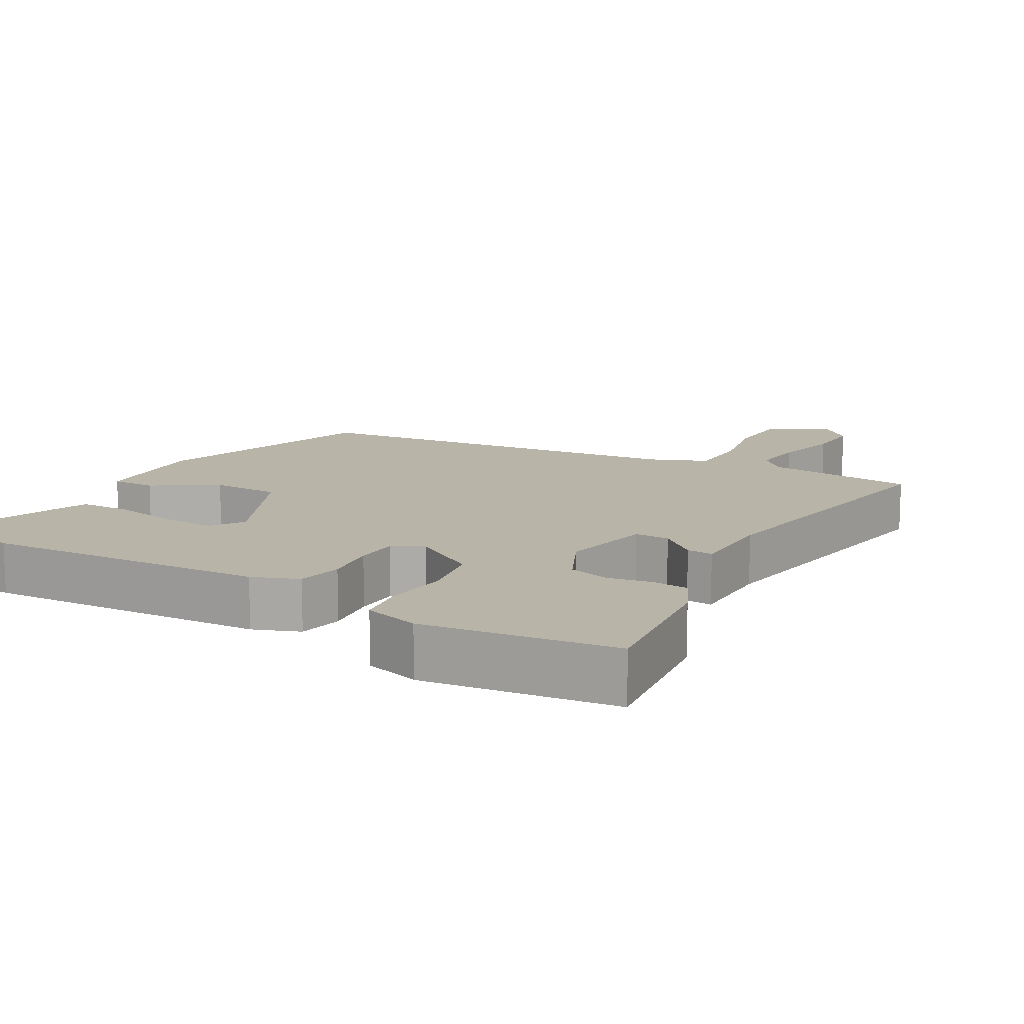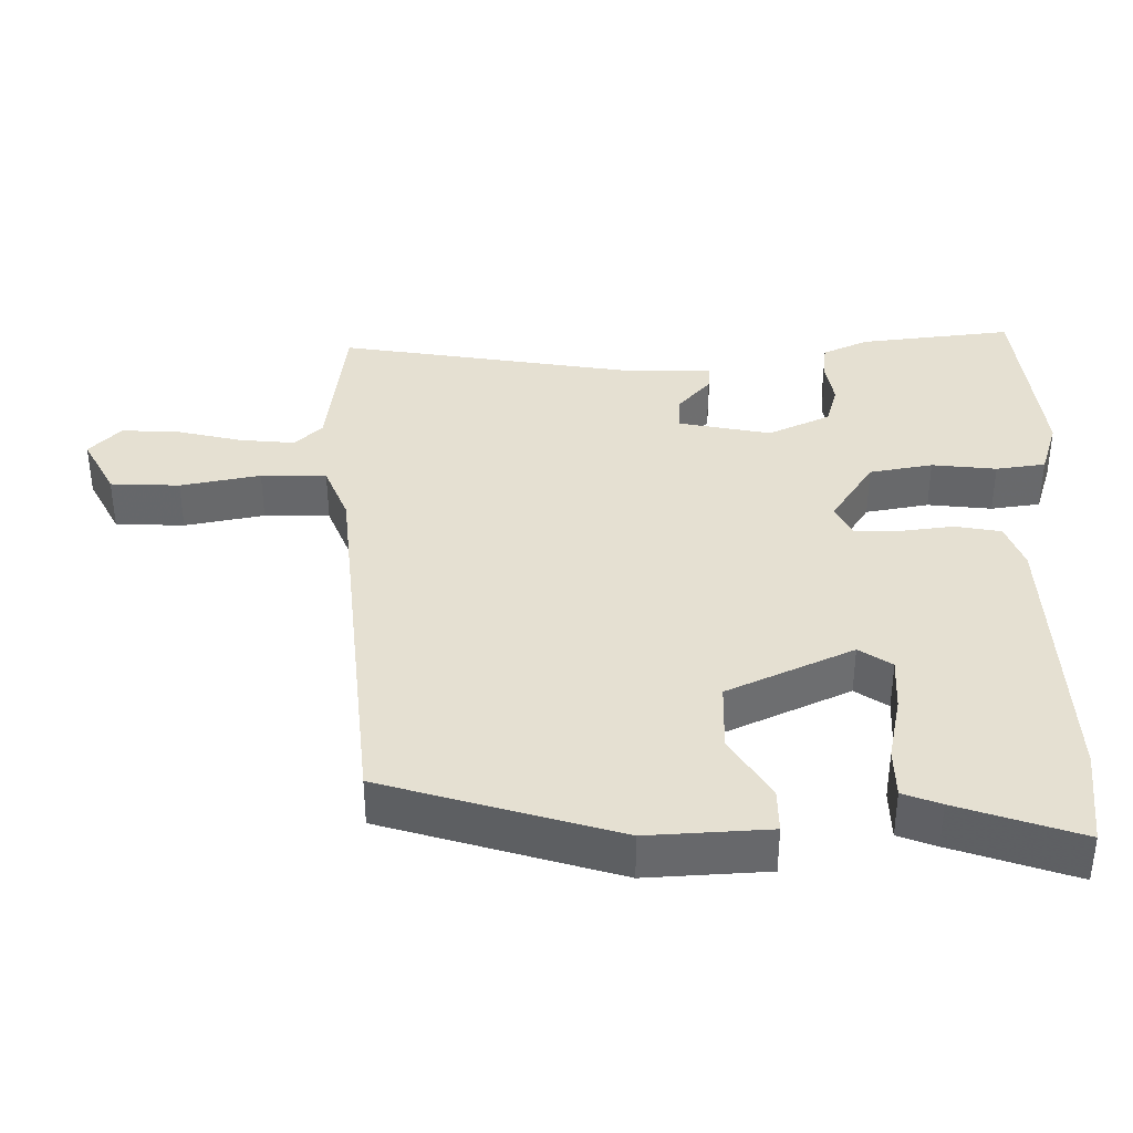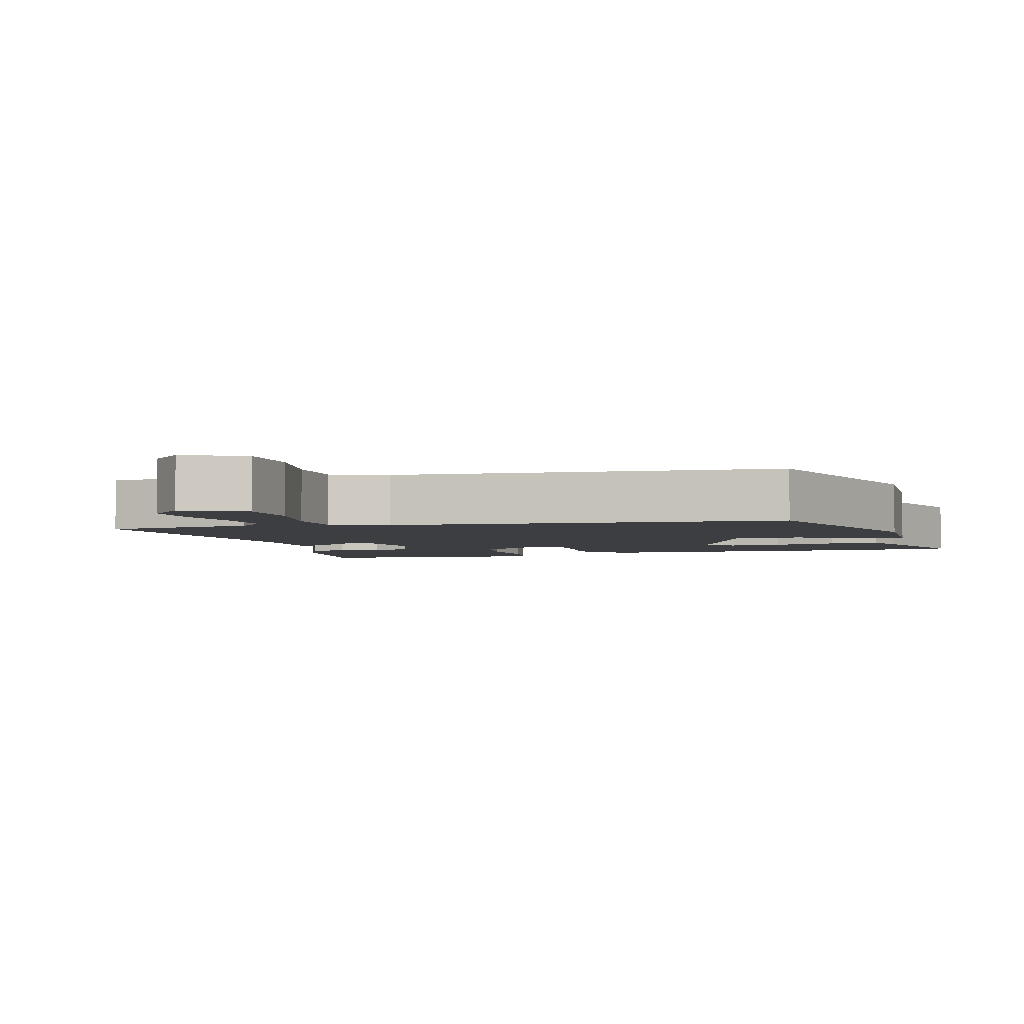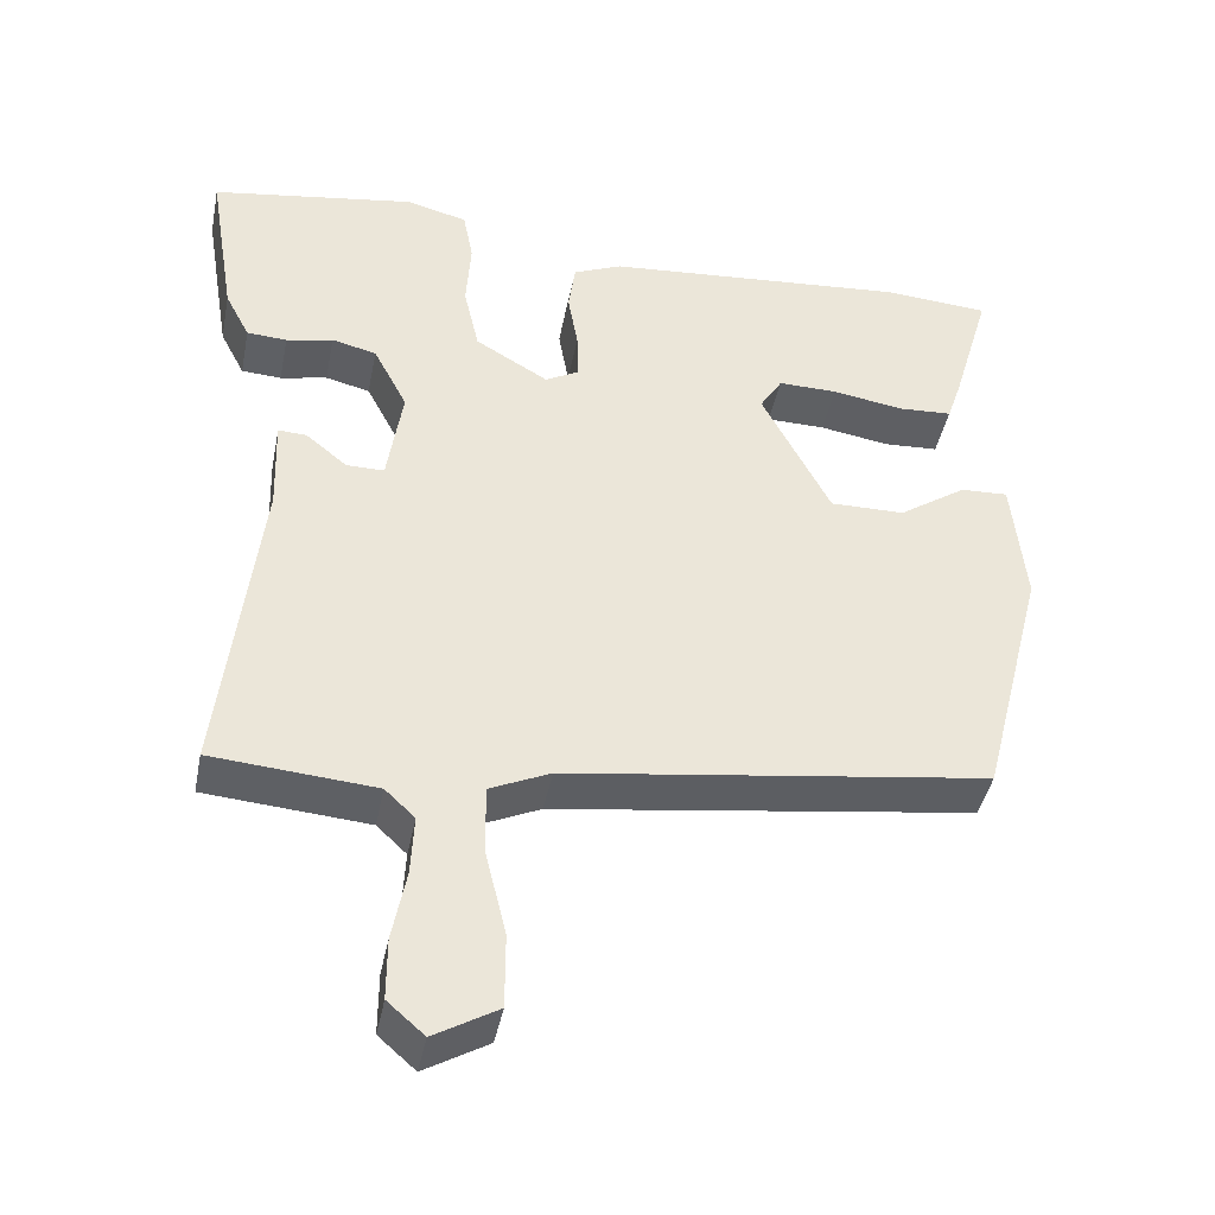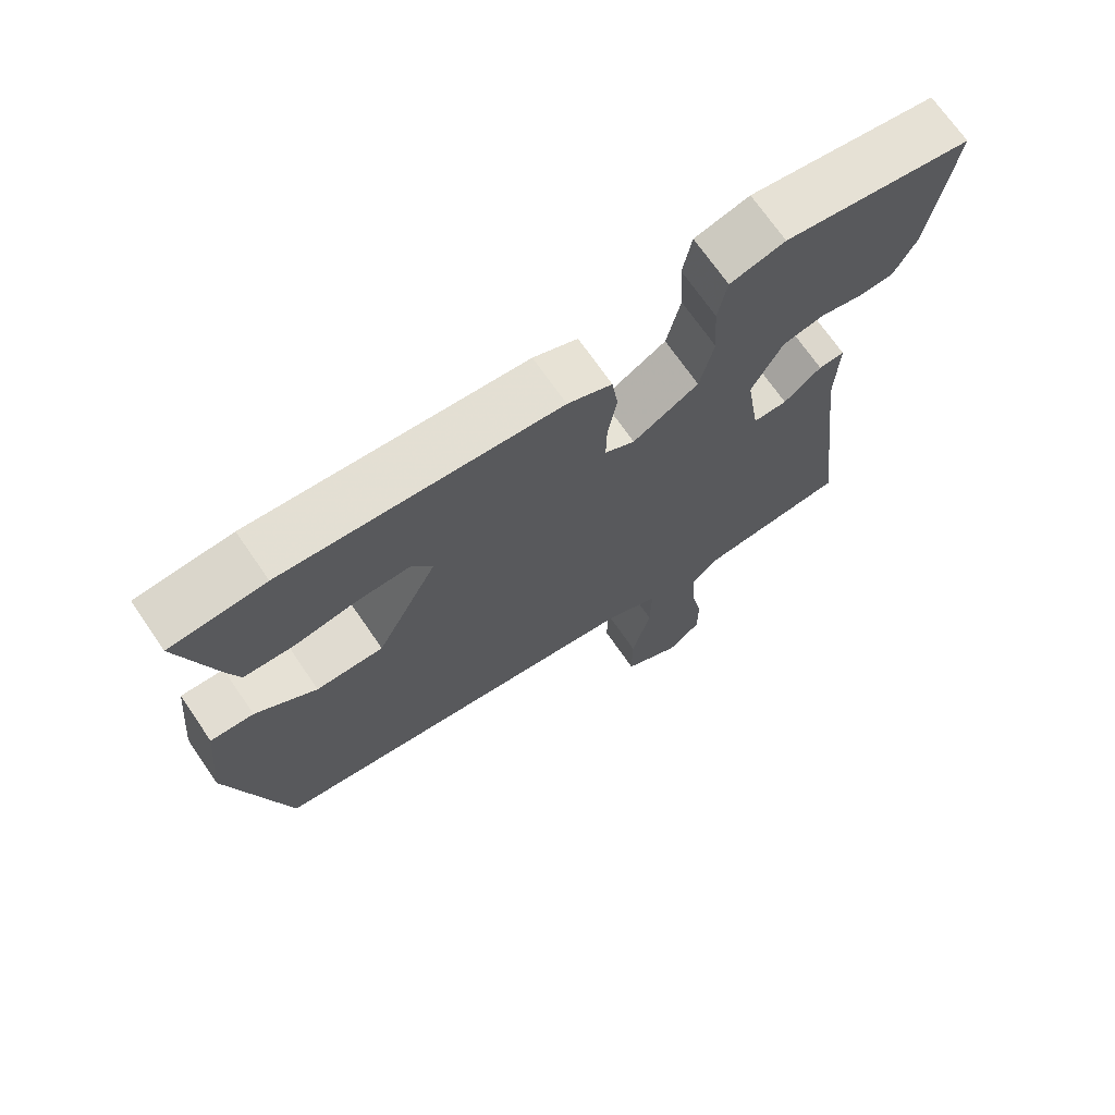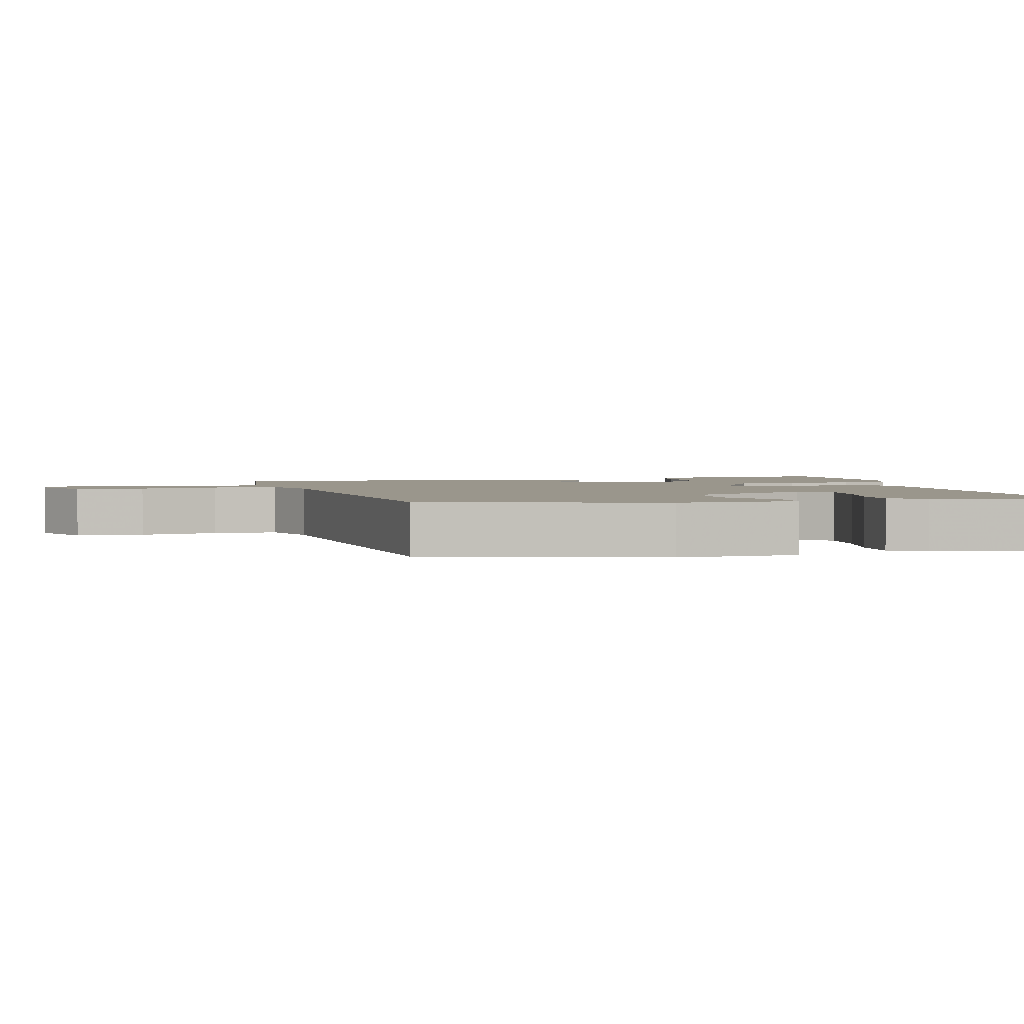
<metadata>
{"format":"obj","ext":"obj","renderer":"f3d","projection":"perspective","resolution":1024,"background":"white","views":[{"elev":13.0,"azim":31.9,"up":"+Y"},{"elev":37.8,"azim":-88.1,"up":"+Y"},{"elev":-3.6,"azim":-160.7,"up":"+Y"},{"elev":-42.2,"azim":168.8,"up":"+Z"},{"elev":70.4,"azim":-34.5,"up":"+Z"},{"elev":2.5,"azim":-101.4,"up":"+Y"}]}
</metadata>
<code>
v -0.525 0.07 0.498
v -0.388 0.07 0.508
v 0.009 0.07 0.475
v 0.073 0.07 0.448
v 0.082 0.07 0.383
v 0.069 0.07 0.307
v 0.068 0.07 0.244
v 0.111 0.07 0.22
v 0.206 0.07 0.276
v 0.226 0.07 0.364
v 0.22 0.07 0.455
v 0.233 0.07 0.524
v 0.312 0.07 0.545
v 0.58 0.07 0.503
v 0.545 0.07 0.289
v 0.513 0.07 0.227
v 0.461 0.07 0.224
v 0.4 0.07 0.237
v 0.342 0.07 0.223
v 0.298 0.07 0.138
v 0.318 0.07 0.007
v 0.367 0.07 0.007
v 0.421 0.07 0.051
v 0.458 0.07 0.053
v 0.454 0.07 -0.071
v 0.503 0.07 -0.49
v 0.29 0.07 -0.507
v 0.251 0.07 -0.544
v 0.255 0.07 -0.622
v 0.273 0.07 -0.715
v 0.273 0.07 -0.795
v 0.225 0.07 -0.837
v 0.142 0.07 -0.789
v 0.142 0.07 -0.692
v 0.169 0.07 -0.581
v 0.171 0.07 -0.489
v 0.092 0.07 -0.453
v -0.456 0.07 -0.376
v -0.54 0.07 -0.045
v -0.523 0.07 0.125
v -0.461 0.07 0.122
v -0.373 0.07 0.062
v -0.276 0.07 0.061
v -0.187 0.07 0.234
v -0.216 0.07 0.281
v -0.293 0.07 0.28
v -0.385 0.07 0.265
v -0.456 0.07 0.269
v -0.474 0.07 0.323
v -0.525 0 0.498
v -0.388 0 0.508
v 0.009 0 0.475
v 0.073 0 0.448
v 0.082 0 0.383
v 0.069 0 0.307
v 0.068 0 0.244
v 0.111 0 0.22
v 0.206 0 0.276
v 0.226 0 0.364
v 0.22 0 0.455
v 0.233 0 0.524
v 0.312 0 0.545
v 0.58 0 0.503
v 0.545 0 0.289
v 0.513 0 0.227
v 0.461 0 0.224
v 0.4 0 0.237
v 0.342 0 0.223
v 0.298 0 0.138
v 0.318 0 0.007
v 0.367 0 0.007
v 0.421 0 0.051
v 0.458 0 0.053
v 0.454 0 -0.071
v 0.503 0 -0.49
v 0.29 0 -0.507
v 0.251 0 -0.544
v 0.255 0 -0.622
v 0.273 0 -0.715
v 0.273 0 -0.795
v 0.225 0 -0.837
v 0.142 0 -0.789
v 0.142 0 -0.692
v 0.169 0 -0.581
v 0.171 0 -0.489
v 0.092 0 -0.453
v -0.456 0 -0.376
v -0.54 0 -0.045
v -0.523 0 0.125
v -0.461 0 0.122
v -0.373 0 0.062
v -0.276 0 0.061
v -0.187 0 0.234
v -0.216 0 0.281
v -0.293 0 0.28
v -0.385 0 0.265
v -0.456 0 0.269
v -0.474 0 0.323
f 3 4 5
f 2 3 5
f 1 2 5
f 49 1 5
f 48 49 5
f 47 48 5
f 46 47 5
f 45 46 5 6
f 44 45 6 7
f 43 44 7 8
f 40 41 42
f 39 40 42
f 38 39 42
f 37 38 42
f 36 37 42 43
f 33 34 35
f 32 33 35
f 31 32 35
f 30 31 35
f 29 30 35
f 28 29 35 36
f 36 43 8
f 28 36 8
f 27 28 8
f 22 23 24 25
f 25 26 27
f 22 25 27
f 21 22 27
f 16 17 18
f 15 16 18
f 14 15 18
f 13 14 18
f 12 13 18
f 11 12 18
f 10 11 18
f 9 10 18 19
f 27 8 9
f 21 27 9
f 20 21 9
f 9 19 20
f 54 53 52
f 54 52 51
f 54 51 50
f 54 50 98
f 54 98 97
f 54 97 96
f 54 96 95
f 55 54 95 94
f 56 55 94 93
f 57 56 93 92
f 91 90 89
f 91 89 88
f 91 88 87
f 91 87 86
f 92 91 86 85
f 84 83 82
f 84 82 81
f 84 81 80
f 84 80 79
f 84 79 78
f 85 84 78 77
f 57 92 85
f 57 85 77
f 57 77 76
f 74 73 72 71
f 76 75 74
f 76 74 71
f 76 71 70
f 67 66 65
f 67 65 64
f 67 64 63
f 67 63 62
f 67 62 61
f 67 61 60
f 67 60 59
f 68 67 59 58
f 58 57 76
f 58 76 70
f 58 70 69
f 69 68 58
f 1 50 51 2
f 2 51 52 3
f 3 52 53 4
f 4 53 54 5
f 5 54 55 6
f 6 55 56 7
f 7 56 57 8
f 8 57 58 9
f 9 58 59 10
f 10 59 60 11
f 11 60 61 12
f 12 61 62 13
f 13 62 63 14
f 14 63 64 15
f 15 64 65 16
f 16 65 66 17
f 17 66 67 18
f 18 67 68 19
f 19 68 69 20
f 20 69 70 21
f 21 70 71 22
f 22 71 72 23
f 23 72 73 24
f 24 73 74 25
f 25 74 75 26
f 26 75 76 27
f 27 76 77 28
f 28 77 78 29
f 29 78 79 30
f 30 79 80 31
f 31 80 81 32
f 32 81 82 33
f 33 82 83 34
f 34 83 84 35
f 35 84 85 36
f 36 85 86 37
f 37 86 87 38
f 38 87 88 39
f 39 88 89 40
f 40 89 90 41
f 41 90 91 42
f 42 91 92 43
f 43 92 93 44
f 44 93 94 45
f 45 94 95 46
f 46 95 96 47
f 47 96 97 48
f 48 97 98 49
f 49 98 50 1

</code>
